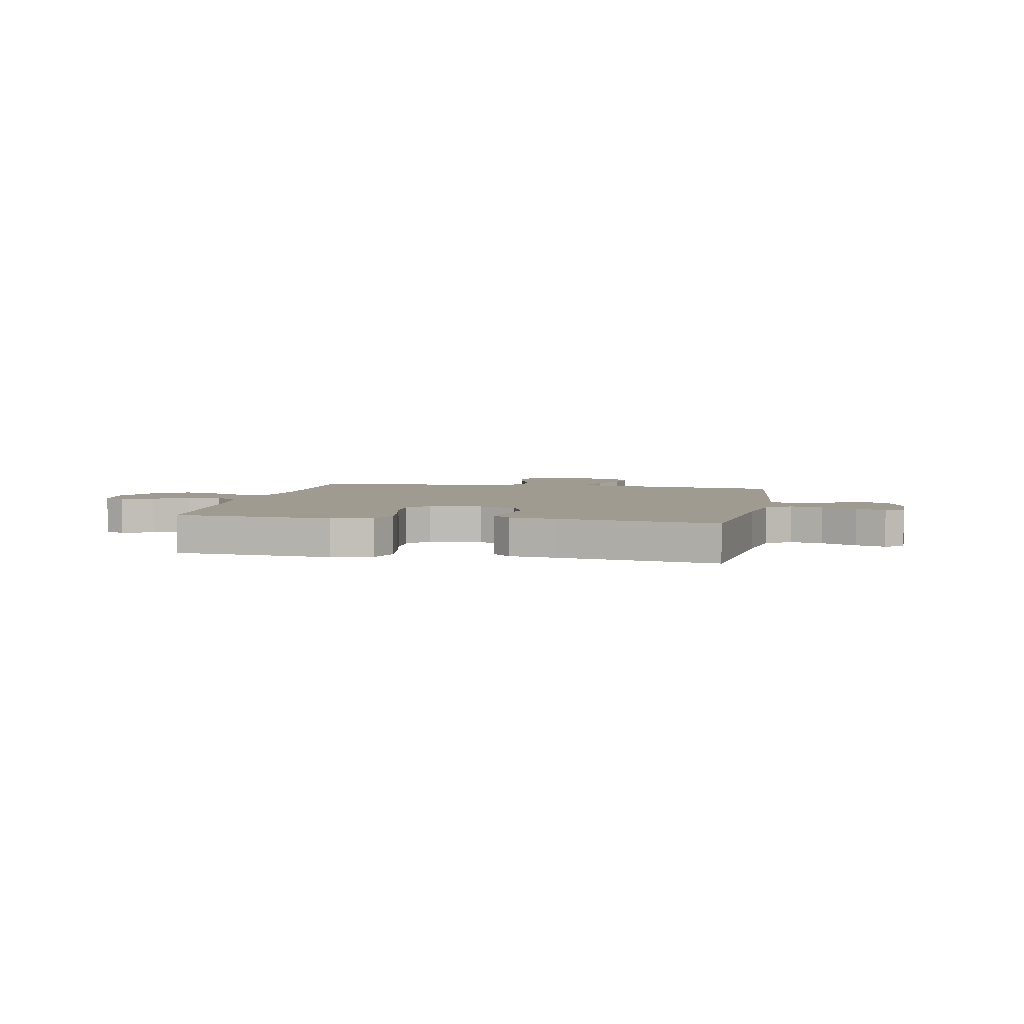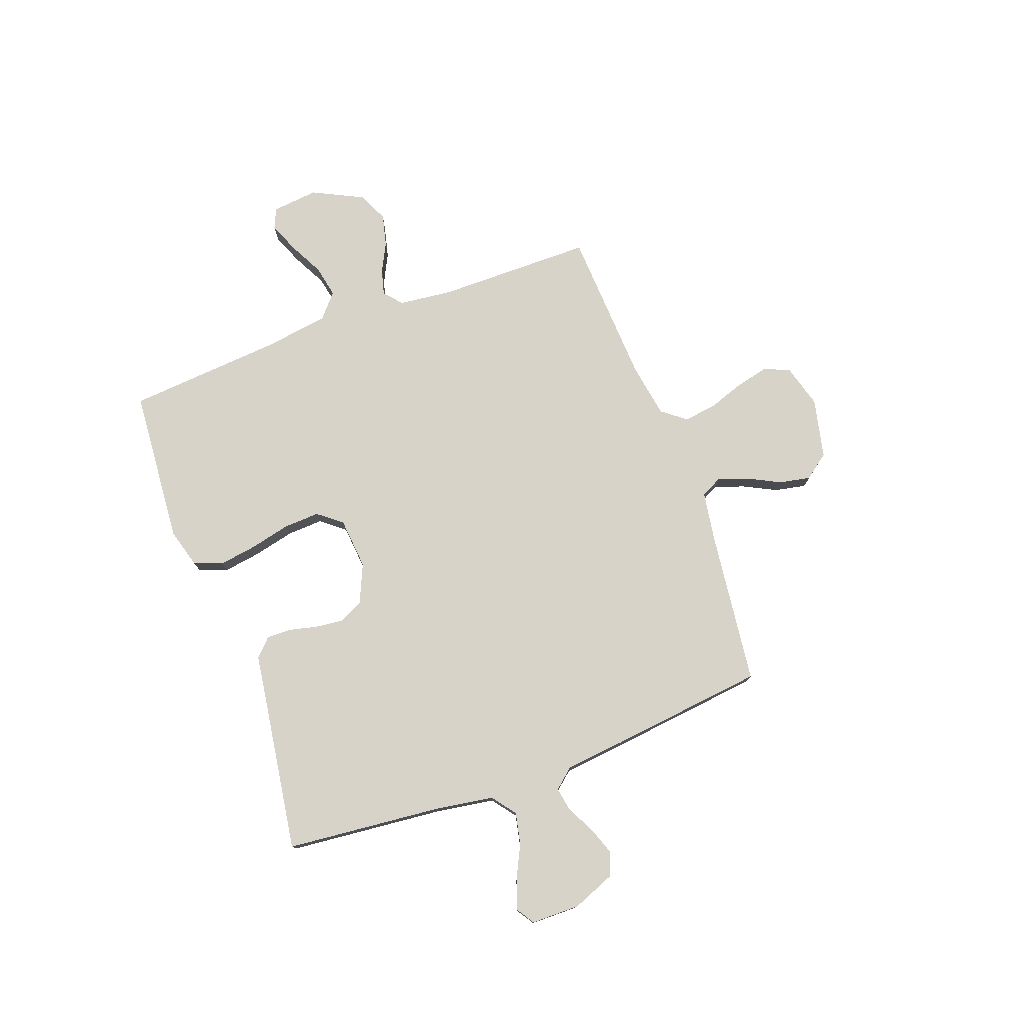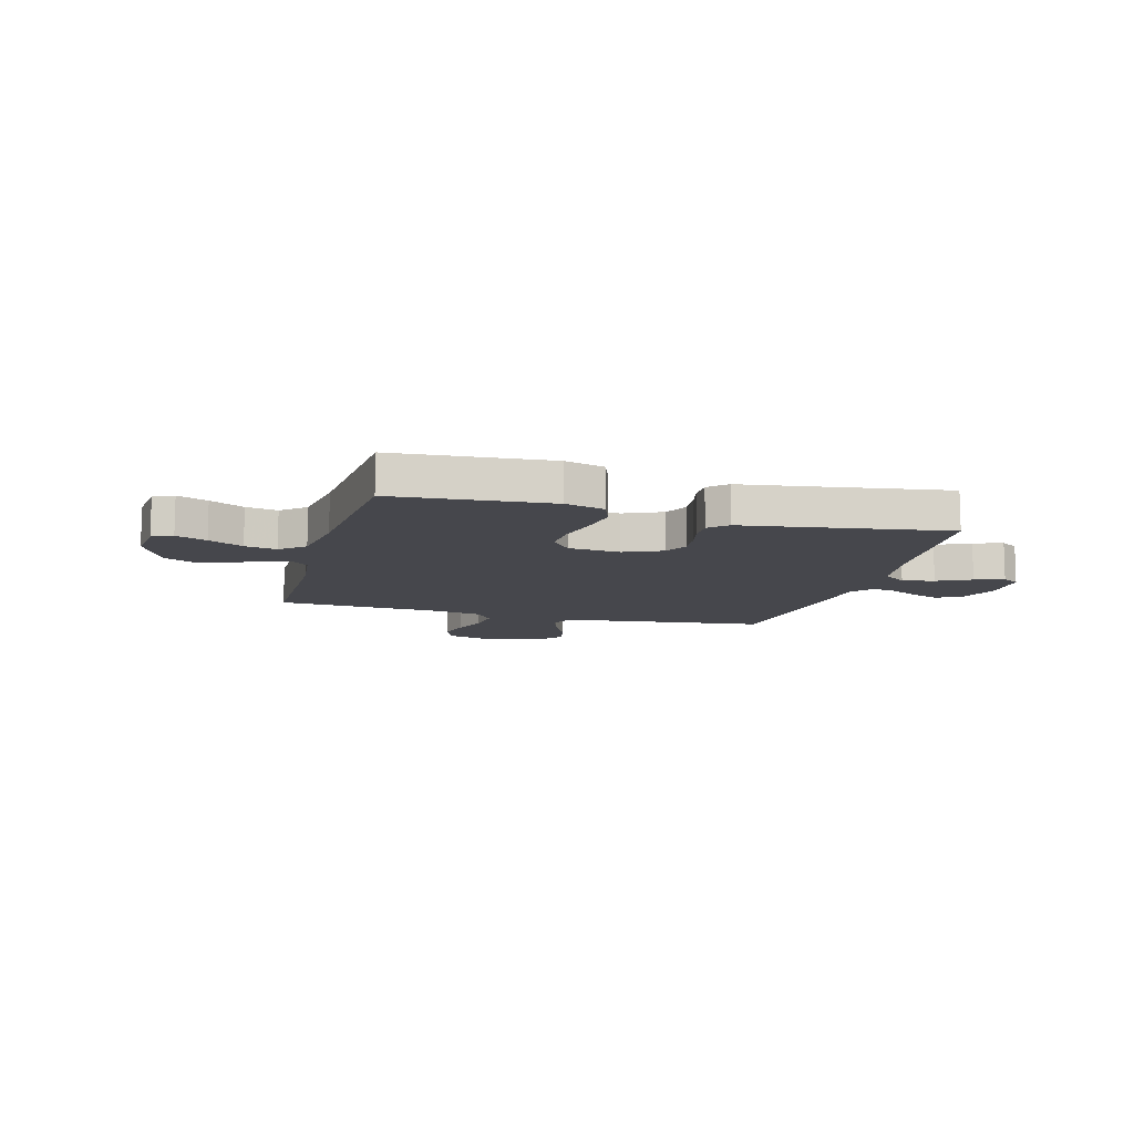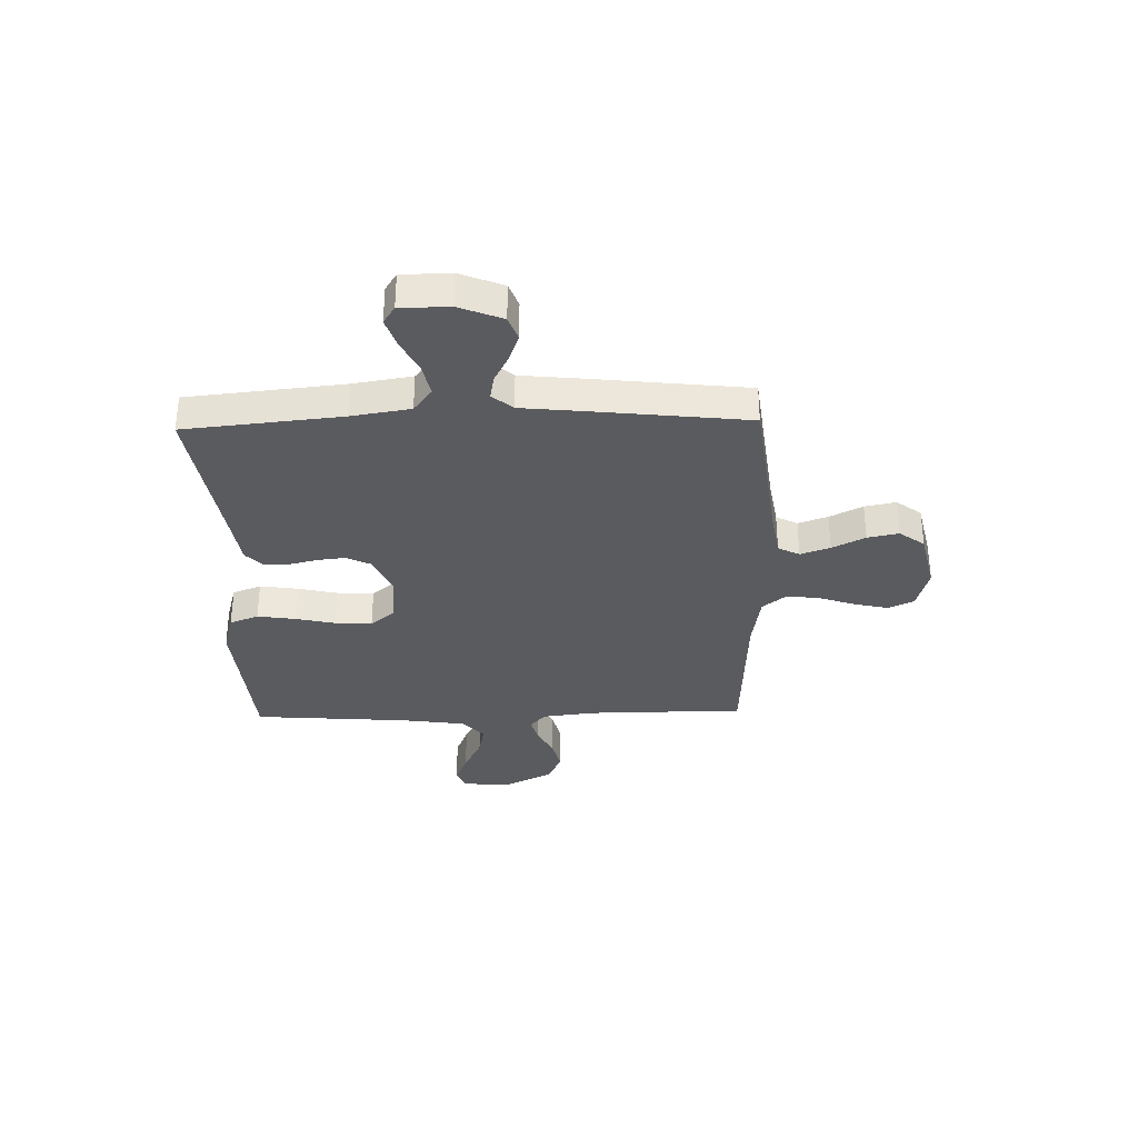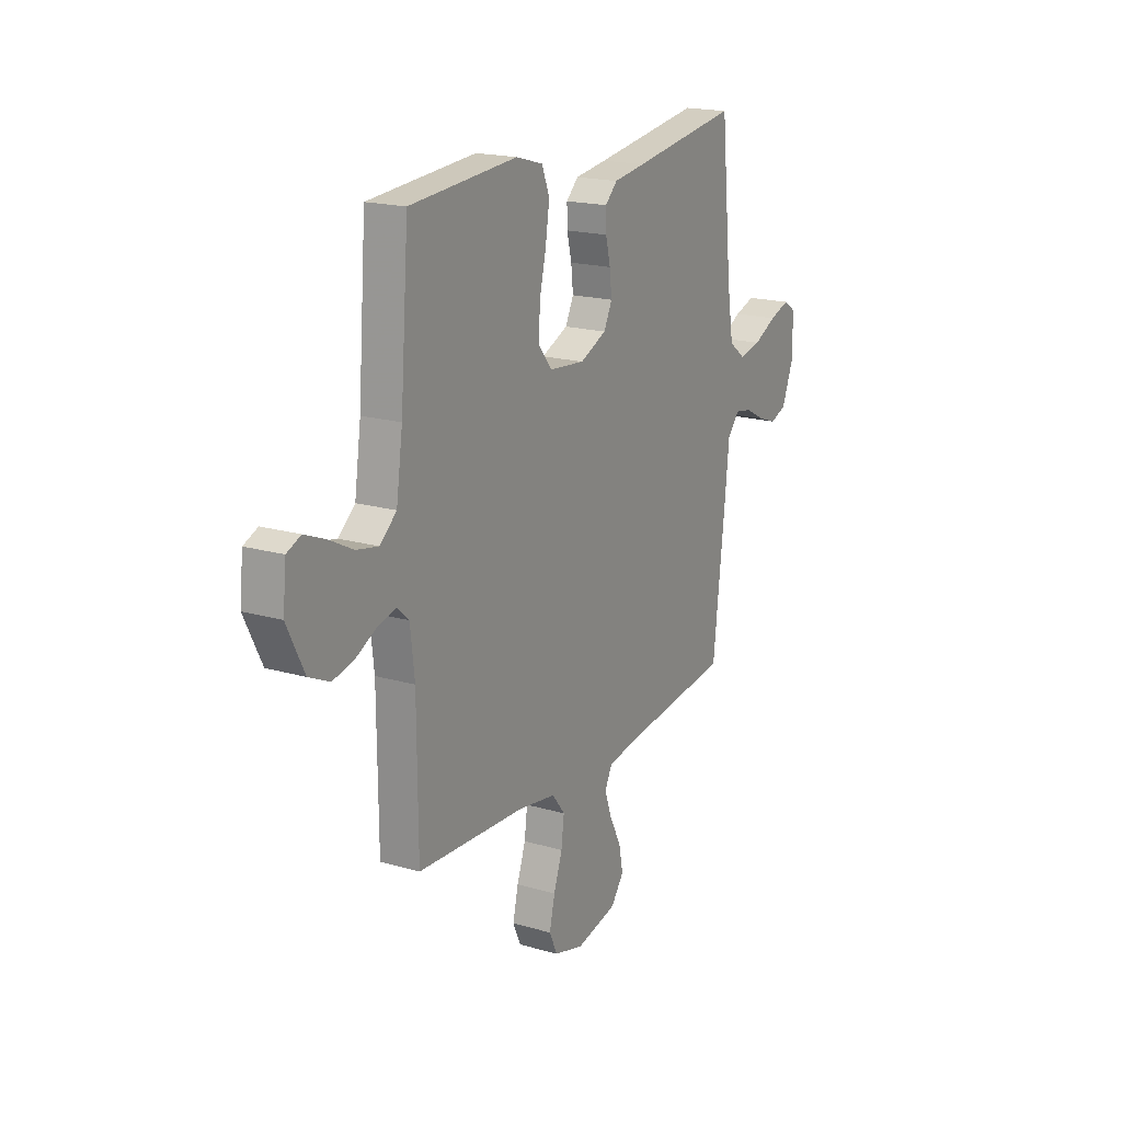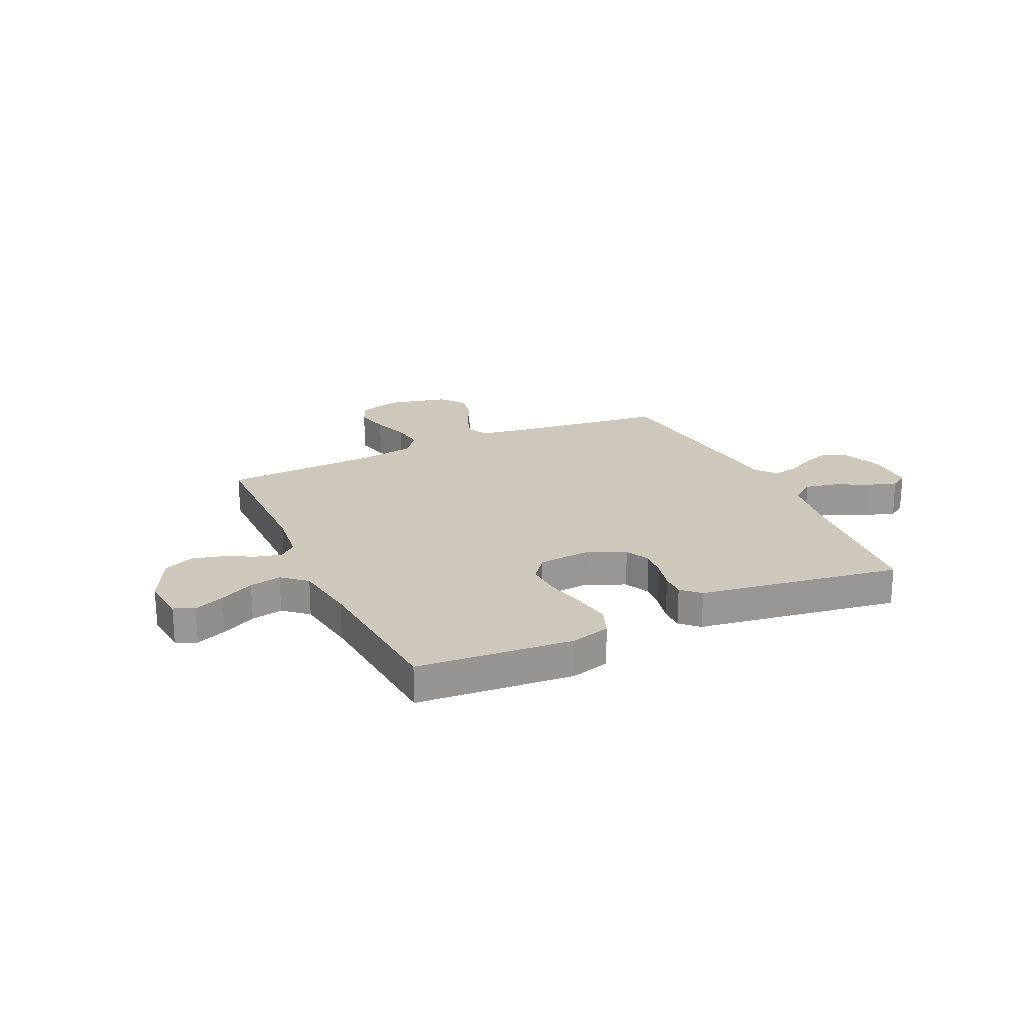
<metadata>
{"format":"obj","ext":"obj","renderer":"f3d","projection":"perspective","resolution":1024,"background":"white","views":[{"elev":4.2,"azim":11.4,"up":"+Y"},{"elev":77.0,"azim":69.7,"up":"+Y"},{"elev":-10.9,"azim":-15.5,"up":"+Y"},{"elev":-33.3,"azim":91.5,"up":"+Y"},{"elev":18.5,"azim":-60.8,"up":"+Z"},{"elev":21.8,"azim":-24.9,"up":"+Y"}]}
</metadata>
<code>
v -0.5 0.07 -0.5
v -0.502 0.07 -0.2
v -0.514 0.07 -0.097
v -0.548 0.07 -0.067
v -0.597 0.07 -0.08
v -0.654 0.07 -0.109
v -0.715 0.07 -0.124
v -0.773 0.07 -0.097
v -0.821 0.07 0
v -0.812 0.07 0.089
v -0.773 0.07 0.106
v -0.714 0.07 0.082
v -0.648 0.07 0.048
v -0.587 0.07 0.036
v -0.541 0.07 0.076
v -0.523 0.07 0.2
v -0.5 0.07 0.5
v -0.2 0.07 0.524
v -0.125 0.07 0.503
v -0.104 0.07 0.448
v -0.115 0.07 0.375
v -0.133 0.07 0.297
v -0.136 0.07 0.228
v -0.099 0.07 0.182
v 0 0.07 0.173
v 0.074 0.07 0.206
v 0.097 0.07 0.253
v 0.091 0.07 0.307
v 0.078 0.07 0.361
v 0.077 0.07 0.408
v 0.111 0.07 0.441
v 0.2 0.07 0.454
v 0.5 0.07 0.5
v 0.53 0.07 0.2
v 0.548 0.07 0.087
v 0.594 0.07 0.052
v 0.655 0.07 0.065
v 0.72 0.07 0.097
v 0.776 0.07 0.116
v 0.81 0.07 0.094
v 0.811 0.07 0
v 0.778 0.07 -0.083
v 0.732 0.07 -0.1
v 0.679 0.07 -0.081
v 0.625 0.07 -0.053
v 0.579 0.07 -0.045
v 0.546 0.07 -0.084
v 0.534 0.07 -0.2
v 0.5 0.07 -0.5
v 0.2 0.07 -0.537
v 0.108 0.07 -0.552
v 0.087 0.07 -0.593
v 0.107 0.07 -0.65
v 0.139 0.07 -0.713
v 0.151 0.07 -0.773
v 0.115 0.07 -0.821
v 0 0.07 -0.847
v -0.083 0.07 -0.824
v -0.105 0.07 -0.775
v -0.09 0.07 -0.71
v -0.066 0.07 -0.641
v -0.058 0.07 -0.578
v -0.094 0.07 -0.532
v -0.2 0.07 -0.515
v -0.5 0 -0.5
v -0.502 0 -0.2
v -0.514 0 -0.097
v -0.548 0 -0.067
v -0.597 0 -0.08
v -0.654 0 -0.109
v -0.715 0 -0.124
v -0.773 0 -0.097
v -0.821 0 0
v -0.812 0 0.089
v -0.773 0 0.106
v -0.714 0 0.082
v -0.648 0 0.048
v -0.587 0 0.036
v -0.541 0 0.076
v -0.523 0 0.2
v -0.5 0 0.5
v -0.2 0 0.524
v -0.125 0 0.503
v -0.104 0 0.448
v -0.115 0 0.375
v -0.133 0 0.297
v -0.136 0 0.228
v -0.099 0 0.182
v 0 0 0.173
v 0.074 0 0.206
v 0.097 0 0.253
v 0.091 0 0.307
v 0.078 0 0.361
v 0.077 0 0.408
v 0.111 0 0.441
v 0.2 0 0.454
v 0.5 0 0.5
v 0.53 0 0.2
v 0.548 0 0.087
v 0.594 0 0.052
v 0.655 0 0.065
v 0.72 0 0.097
v 0.776 0 0.116
v 0.81 0 0.094
v 0.811 0 0
v 0.778 0 -0.083
v 0.732 0 -0.1
v 0.679 0 -0.081
v 0.625 0 -0.053
v 0.579 0 -0.045
v 0.546 0 -0.084
v 0.534 0 -0.2
v 0.5 0 -0.5
v 0.2 0 -0.537
v 0.108 0 -0.552
v 0.087 0 -0.593
v 0.107 0 -0.65
v 0.139 0 -0.713
v 0.151 0 -0.773
v 0.115 0 -0.821
v 0 0 -0.847
v -0.083 0 -0.824
v -0.105 0 -0.775
v -0.09 0 -0.71
v -0.066 0 -0.641
v -0.058 0 -0.578
v -0.094 0 -0.532
v -0.2 0 -0.515
f 59 60 61
f 58 59 61
f 57 58 61
f 56 57 61
f 55 56 61
f 54 55 61
f 53 54 61
f 52 53 61 62
f 51 52 62 63
f 47 48 49 50
f 51 63 64
f 50 51 64
f 47 50 64
f 43 44 45
f 42 43 45
f 41 42 45
f 40 41 45
f 39 40 45
f 38 39 45
f 37 38 45
f 36 37 45 46
f 64 1 2
f 47 64 2
f 46 47 2
f 36 46 2
f 35 36 2
f 30 31 32
f 29 30 32
f 28 29 32
f 32 33 34
f 28 32 34
f 27 28 34
f 20 21 22
f 19 20 22
f 18 19 22
f 17 18 22
f 16 17 22
f 15 16 22 23
f 14 15 23 24
f 11 12 13
f 10 11 13
f 9 10 13
f 8 9 13
f 7 8 13
f 6 7 13
f 5 6 13
f 4 5 13 14
f 14 24 25
f 4 14 25
f 3 4 25
f 26 27 34 35
f 25 26 35
f 3 25 35
f 2 3 35
f 125 124 123
f 125 123 122
f 125 122 121
f 125 121 120
f 125 120 119
f 125 119 118
f 125 118 117
f 126 125 117 116
f 127 126 116 115
f 114 113 112 111
f 128 127 115
f 128 115 114
f 128 114 111
f 109 108 107
f 109 107 106
f 109 106 105
f 109 105 104
f 109 104 103
f 109 103 102
f 109 102 101
f 110 109 101 100
f 66 65 128
f 66 128 111
f 66 111 110
f 66 110 100
f 66 100 99
f 96 95 94
f 96 94 93
f 96 93 92
f 98 97 96
f 98 96 92
f 98 92 91
f 86 85 84
f 86 84 83
f 86 83 82
f 86 82 81
f 86 81 80
f 87 86 80 79
f 88 87 79 78
f 77 76 75
f 77 75 74
f 77 74 73
f 77 73 72
f 77 72 71
f 77 71 70
f 77 70 69
f 78 77 69 68
f 89 88 78
f 89 78 68
f 89 68 67
f 99 98 91 90
f 99 90 89
f 99 89 67
f 99 67 66
f 1 65 66 2
f 2 66 67 3
f 3 67 68 4
f 4 68 69 5
f 5 69 70 6
f 6 70 71 7
f 7 71 72 8
f 8 72 73 9
f 9 73 74 10
f 10 74 75 11
f 11 75 76 12
f 12 76 77 13
f 13 77 78 14
f 14 78 79 15
f 15 79 80 16
f 16 80 81 17
f 17 81 82 18
f 18 82 83 19
f 19 83 84 20
f 20 84 85 21
f 21 85 86 22
f 22 86 87 23
f 23 87 88 24
f 24 88 89 25
f 25 89 90 26
f 26 90 91 27
f 27 91 92 28
f 28 92 93 29
f 29 93 94 30
f 30 94 95 31
f 31 95 96 32
f 32 96 97 33
f 33 97 98 34
f 34 98 99 35
f 35 99 100 36
f 36 100 101 37
f 37 101 102 38
f 38 102 103 39
f 39 103 104 40
f 40 104 105 41
f 41 105 106 42
f 42 106 107 43
f 43 107 108 44
f 44 108 109 45
f 45 109 110 46
f 46 110 111 47
f 47 111 112 48
f 48 112 113 49
f 49 113 114 50
f 50 114 115 51
f 51 115 116 52
f 52 116 117 53
f 53 117 118 54
f 54 118 119 55
f 55 119 120 56
f 56 120 121 57
f 57 121 122 58
f 58 122 123 59
f 59 123 124 60
f 60 124 125 61
f 61 125 126 62
f 62 126 127 63
f 63 127 128 64
f 64 128 65 1

</code>
